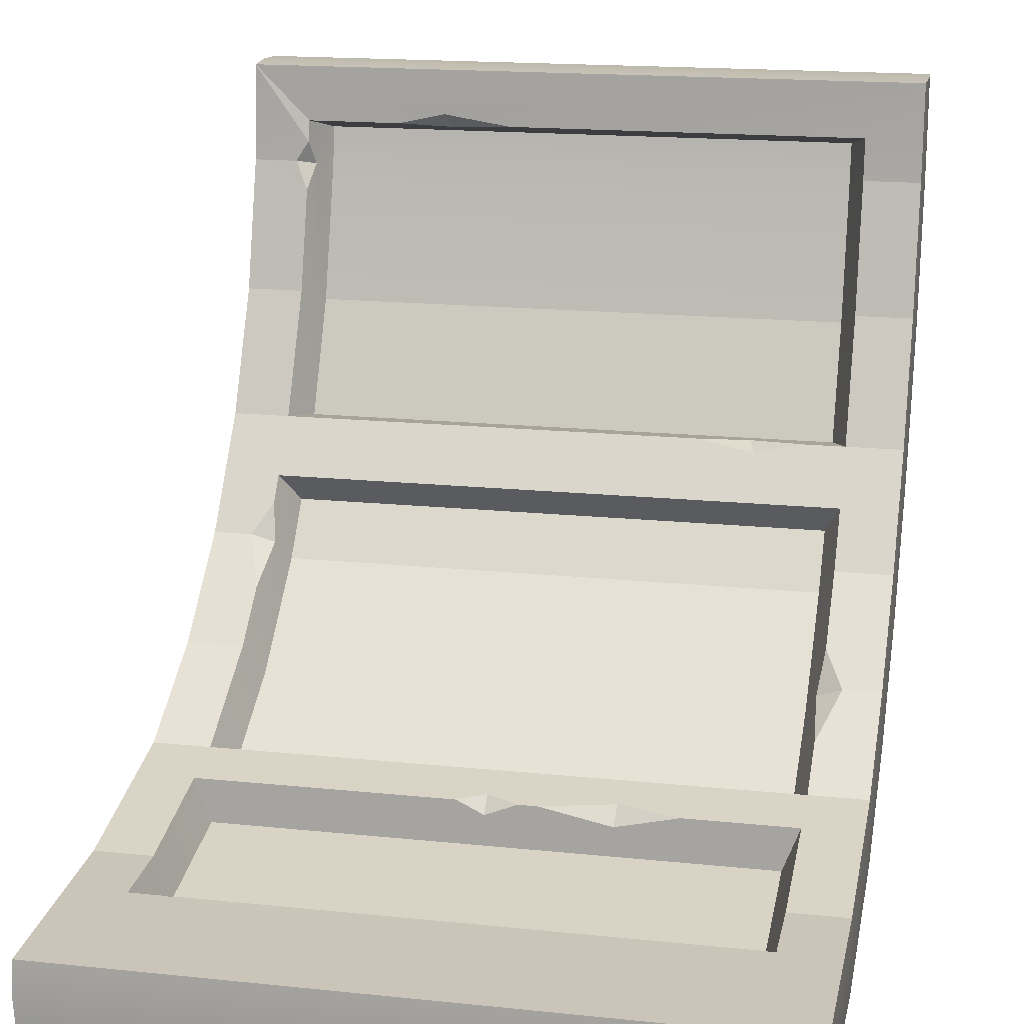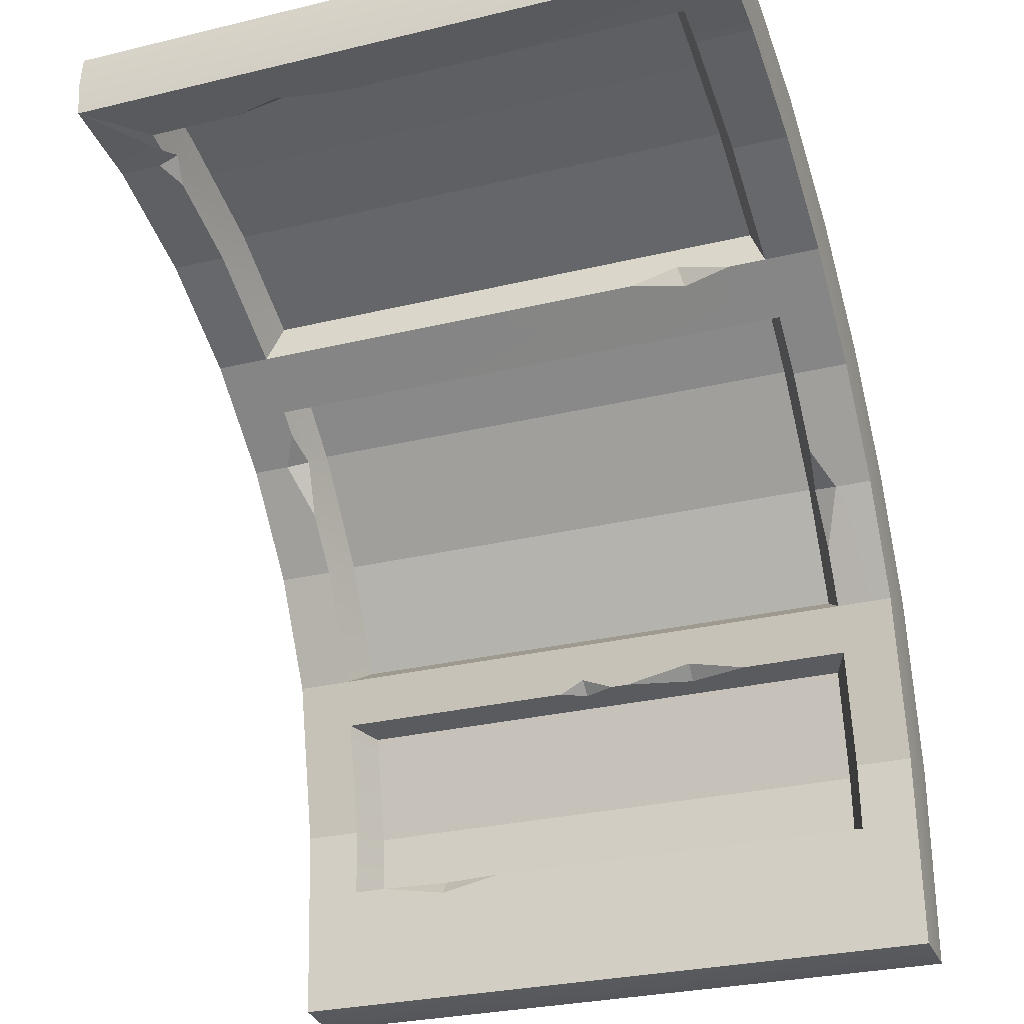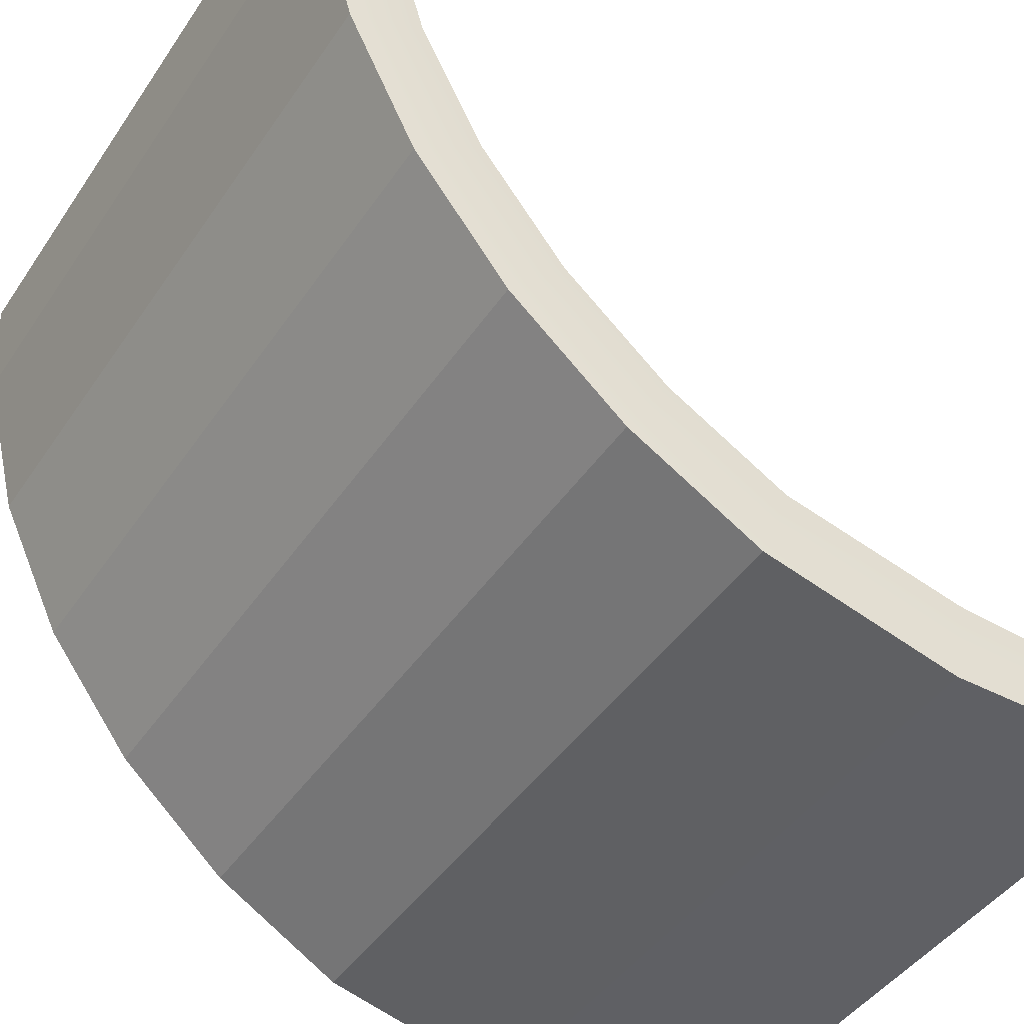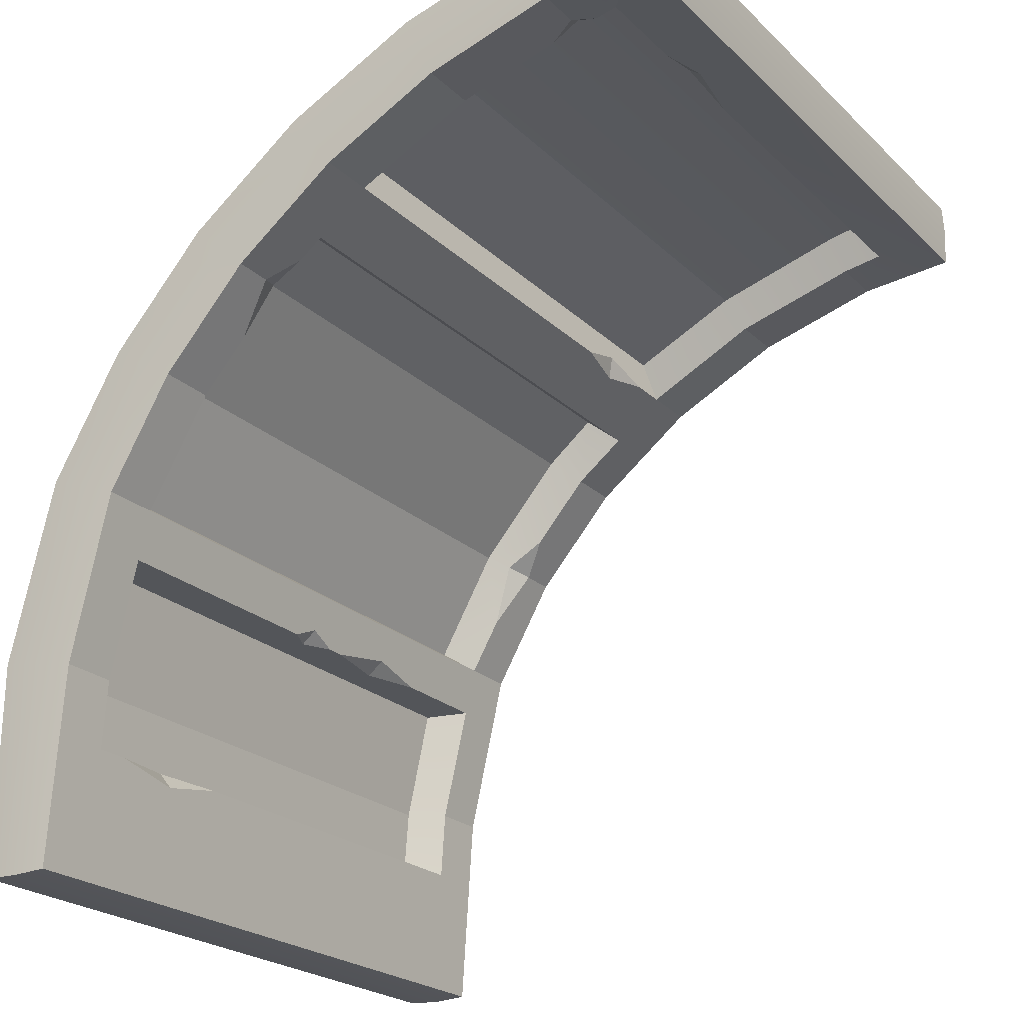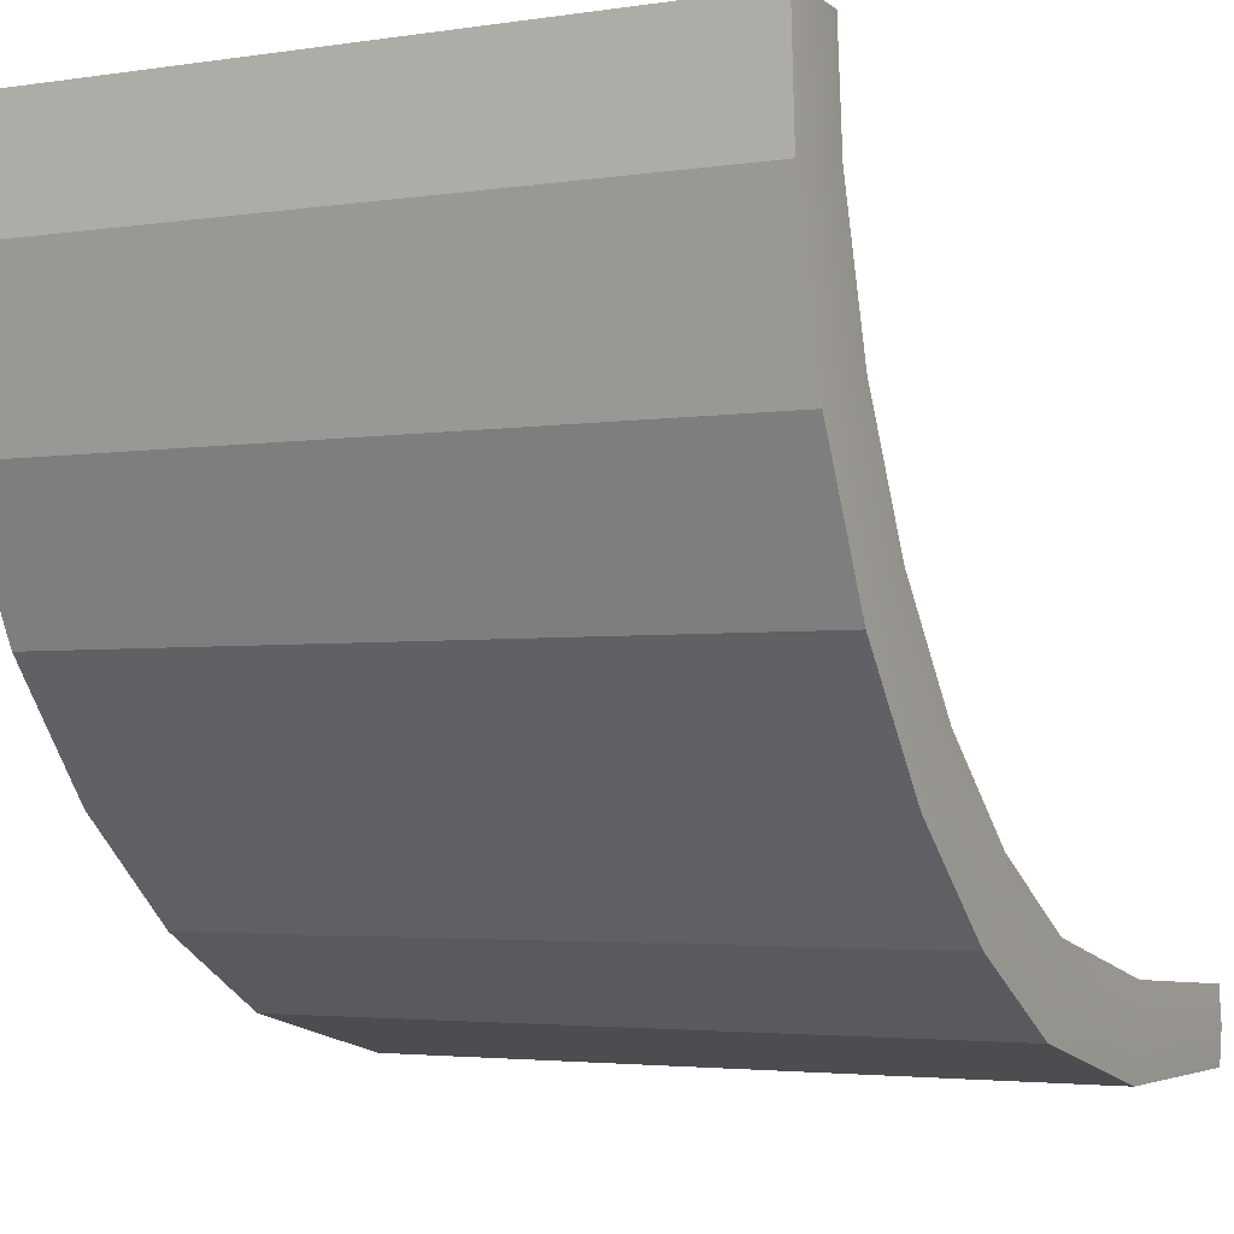
<metadata>
{"format":"obj","ext":"obj","renderer":"f3d","projection":"perspective","resolution":1024,"background":"white","views":[{"elev":16.9,"azim":11.9,"up":"+Z"},{"elev":-28.8,"azim":19.8,"up":"+Y"},{"elev":-43.9,"azim":-121.6,"up":"+Z"},{"elev":-23.0,"azim":-56.8,"up":"+Y"},{"elev":-3.1,"azim":-151.7,"up":"+Z"}]}
</metadata>
<code>
g SM_Bld_Bunker_Wall_Curved_Concrete_01
v 2.292 1.531 0.4301
v 2.272 1.759 0.5079
v 2.364 1.735 0.5481
v 2.364 1.735 0.5481
v 2.272 1.759 0.5079
v 2.292 1.852 0.6523
v 0.1601 2.719 2.146
v 0.2272 2.762 2.132
v 0.2076 2.69 2.042
v 0.2272 2.762 2.132
v 0.1601 2.719 2.146
v 0.2076 2.727 2.22
v 0.1421 2.086 0.8602
v 0.2244 2.11 0.8288
v 0.2076 1.921 0.7138
v 0.2244 2.11 0.8288
v 0.1421 2.086 0.8602
v 0.2076 2.164 0.9642
v 1.41 1.153 0.2738
v 1.672 1.2 0.2847
v 1.669 1.15 0.2225
v 1.13 1.153 0.2738
v 1.227 1.197 0.284
v 1.227 1.15 0.2271
v 1.227 1.197 0.284
v 1.343 1.153 0.2738
v 1.227 1.15 0.2271
v 1.672 1.2 0.2847
v 1.892 1.153 0.2738
v 1.669 1.15 0.2225
v 0.5843 0.4201 0.1532
v 0.3314 0.4666 0.1564
v 0.5787 0.4786 0.1077
v 0.8199 0.4666 0.1564
v 0.5843 0.4201 0.1532
v 0.5787 0.4786 0.1077
v 1.963 2.348 1.206
v 1.76 2.373 1.241
v 1.944 2.427 1.231
v 2.147 2.373 1.241
v 1.963 2.348 1.206
v 1.944 2.427 1.231
v 0.5574 2.743 2.296
v 0.7286 2.747 2.335
v 0.7518 2.793 2.281
v 0.7286 2.747 2.335
v 0.98 2.743 2.296
v 0.7518 2.793 2.281
v -0 2.75 2.5
v 0.2076 2.743 2.296
v 0.2076 2.727 2.22
v 0.2672 2.517 1.215
v 0.2672 2.71 1.619
v 2.233 2.71 1.619
v 2.233 2.517 1.215
v -0.00499 2.881 2.506
v -0 3 2.5
v 2.5 3 2.5
v 2.505 2.881 2.506
v -0 2.75 2.5
v 2.5 2.75 2.5
v -0 2.838 1.567
v -0 2.601 1.076
v 2.5 2.601 1.076
v 2.5 2.838 1.567
v -0 5.625e-07 -0.125
v 2.505 -0.005998 0
v 2.5 5.625e-07 -0.125
v -0.00499 -0.005998 0
v 2.5 0 0.125
v -0 0 0.125
v 0.2672 1.411 0.2012
v 0.2672 1.809 0.4282
v 2.233 1.809 0.4282
v 2.233 1.411 0.2012
v -0 1.886 0.3024
v -0 1.438 0.04249
v 2.5 1.438 0.04249
v 2.5 1.886 0.3024
v 0.2672 0.7297 0.02787
v 0.2672 1.144 0.1185
v 2.233 1.144 0.1185
v 2.233 0.7297 0.02787
v -0 1.438 0.04249
v -0 0.7705 -0.1217
v 2.5 0.7705 -0.1217
v 2.5 1.438 0.04249
v -0 2.978 2.115
v -0 2.838 1.567
v 2.5 2.838 1.567
v 2.5 2.978 2.115
v 0.2672 2.71 1.619
v 2.233 2.848 2.104
v 2.233 2.71 1.619
v 0.2672 2.848 2.104
v 2.233 2.878 2.256
v 0.2672 2.878 2.256
v 0.2672 0.5026 0.01063
v 0.2672 0.7297 0.02787
v 2.233 0.7297 0.02787
v 2.233 0.5026 0.01063
v -0 0.7705 -0.1217
v -0 5.625e-07 -0.125
v 2.5 5.625e-07 -0.125
v 2.5 0.7705 -0.1217
v 0.2672 1.809 0.4282
v 0.2672 2.172 0.7486
v 2.233 2.172 0.7486
v 2.233 1.809 0.4282
v -0 2.279 0.6513
v -0 1.886 0.3024
v 2.5 1.886 0.3024
v 2.5 2.279 0.6513
v 0.2672 2.172 0.7486
v 0.2672 2.322 0.9359
v 2.233 2.322 0.9359
v 2.233 2.172 0.7486
v -0 2.601 1.076
v -0 2.279 0.6513
v 2.5 2.279 0.6513
v 2.5 2.601 1.076
v -0 3 2.5
v -0 2.978 2.115
v 2.5 2.978 2.115
v 2.5 3 2.5
v 2.505 2.881 2.506
v 2.5 3 2.5
v 2.5 2.978 2.115
v 2.505 2.849 2.13
v 2.5 2.838 1.567
v 2.5 2.72 2.146
v 2.5 2.75 2.5
v 2.5 2.588 1.675
v 2.505 2.713 1.621
v 2.5 2.601 1.076
v 2.5 2.374 1.241
v 2.505 2.487 1.159
v 2.5 2.279 0.6513
v 2.5 2.086 0.8602
v 2.505 2.182 0.7558
v 2.5 1.886 0.3024
v 2.5 1.735 0.5481
v 2.505 1.811 0.4252
v 2.5 1.438 0.04249
v 2.5 1.335 0.3161
v 2.505 1.386 0.1793
v 2.5 0.7705 -0.1217
v 2.5 0.7179 0.1732
v 2.505 0.7442 0.02412
v 2.5 5.625e-07 -0.125
v 2.5 0 0.125
v 2.505 -0.005998 0
v -0 2.978 2.115
v -0 3 2.5
v -0.00499 2.881 2.506
v -0.00499 2.849 2.13
v -0 2.838 1.567
v -0 2.72 2.146
v -0 2.75 2.5
v -0 2.588 1.675
v -0.00499 2.713 1.621
v -0 2.601 1.076
v -0 2.374 1.241
v -0.00499 2.487 1.159
v -0 2.279 0.6513
v -0 2.086 0.8602
v -0.00499 2.182 0.7558
v -0 1.886 0.3024
v -0 1.735 0.5481
v -0.00499 1.811 0.4252
v -0 1.438 0.04249
v -0 1.335 0.3161
v -0.00499 1.386 0.1793
v -0 0.7705 -0.1217
v -0 0.7179 0.1732
v -0.00499 0.7442 0.02412
v -0 5.625e-07 -0.125
v -0 0 0.125
v -0.00499 -0.005998 0
v 2.5 2.374 1.241
v 2.292 2.373 1.241
v 2.292 2.587 1.675
v 2.5 2.588 1.675
v -0 2.588 1.675
v 0.2076 2.587 1.675
v 0.2076 2.373 1.241
v -0 2.374 1.241
v -0 1.735 0.5481
v 0.2076 1.735 0.5481
v 0.2076 1.334 0.3161
v -0 1.335 0.3161
v -0 1.335 0.3161
v 0.2076 0.7178 0.1732
v -0 0.7179 0.1732
v 0.2076 1.153 0.2738
v 0.2076 1.334 0.3161
v 1.227 1.197 0.284
v 1.13 1.153 0.2738
v 1.672 1.2 0.2847
v 1.343 1.153 0.2738
v 1.41 1.153 0.2738
v 2.292 1.334 0.3161
v 1.892 1.153 0.2738
v 2.292 1.153 0.2738
v 2.5 1.335 0.3161
v 2.5 0.7179 0.1732
v 2.292 0.7178 0.1732
v 2.5 2.588 1.675
v 2.292 2.587 1.675
v 2.292 2.719 2.146
v 2.5 2.72 2.146
v 2.5 0 0.125
v 2.292 0.7178 0.1732
v 2.5 0.7179 0.1732
v 2.292 0.4666 0.1564
v 0.5843 0.4201 0.1532
v 0.8199 0.4666 0.1564
v -0 0 0.125
v 0.3314 0.4666 0.1564
v 0.2076 0.4666 0.1564
v -0 0.7179 0.1732
v 0.2076 0.7178 0.1732
v 2.5 2.72 2.146
v 2.292 2.719 2.146
v 2.292 2.743 2.296
v 2.5 2.75 2.5
v 0.98 2.743 2.296
v 0.7286 2.747 2.335
v -0 2.75 2.5
v 0.2076 2.743 2.296
v 0.5574 2.743 2.296
v -0 2.72 2.146
v 0.2076 2.727 2.22
v 0.1601 2.719 2.146
v 2.292 2.373 1.241
v 2.233 2.517 1.215
v 2.233 2.71 1.619
v 2.292 2.587 1.675
v 2.233 2.848 2.104
v 2.292 2.719 2.146
v 2.233 2.878 2.256
v 2.292 2.743 2.296
v 0.2076 2.587 1.675
v 0.2672 2.517 1.215
v 0.2076 2.373 1.241
v 0.2672 2.71 1.619
v 0.2076 2.69 2.042
v 0.2272 2.762 2.132
v 0.2672 2.848 2.104
v 0.2672 2.878 2.256
v 0.2076 2.743 2.296
v 0.2076 2.727 2.22
v 0.2076 1.334 0.3161
v 0.2672 1.411 0.2012
v 2.233 1.411 0.2012
v 2.292 1.334 0.3161
v 0.2076 1.735 0.5481
v 0.2672 1.411 0.2012
v 0.2076 1.334 0.3161
v 0.2672 1.809 0.4282
v 0.2076 1.921 0.7138
v 0.2672 2.172 0.7486
v 0.2244 2.11 0.8288
v 0.2076 2.164 0.9642
v 0.2076 2.23 1.05
v 0.2672 2.322 0.9359
v 2.292 2.086 0.8602
v 2.233 2.322 0.9359
v 2.292 2.23 1.05
v 2.233 2.172 0.7486
v 2.292 1.852 0.6523
v 2.233 1.809 0.4282
v 2.272 1.759 0.5079
v 2.292 1.531 0.4301
v 2.233 1.411 0.2012
v 2.292 1.334 0.3161
v 2.292 2.23 1.05
v 2.233 2.322 0.9359
v 0.2672 2.322 0.9359
v 0.2076 2.23 1.05
v 2.292 0.7178 0.1732
v 2.233 1.144 0.1185
v 2.292 1.153 0.2738
v 2.233 0.7297 0.02787
v 2.233 0.5026 0.01063
v 2.292 0.4666 0.1564
v 0.2672 1.144 0.1185
v 0.2076 1.153 0.2738
v 1.13 1.153 0.2738
v 1.227 1.15 0.2271
v 2.233 1.144 0.1185
v 1.669 1.15 0.2225
v 2.292 1.153 0.2738
v 1.892 1.153 0.2738
v 1.41 1.153 0.2738
v 1.343 1.153 0.2738
v 0.2076 1.153 0.2738
v 0.2672 1.144 0.1185
v 0.2672 0.7297 0.02787
v 0.2076 0.7178 0.1732
v 0.2672 0.5026 0.01063
v 0.2076 0.4666 0.1564
v 2.233 0.5026 0.01063
v 2.292 0.4666 0.1564
v 0.8199 0.4666 0.1564
v 0.5787 0.4786 0.1077
v 0.2672 0.5026 0.01063
v 0.2076 0.4666 0.1564
v 0.3314 0.4666 0.1564
v 2.5 2.086 0.8602
v 2.292 2.086 0.8602
v 2.292 2.23 1.05
v 2.5 2.374 1.241
v 2.292 2.373 1.241
v 1.963 2.348 1.206
v 2.147 2.373 1.241
v 0.2076 2.23 1.05
v 1.76 2.373 1.241
v 0.2076 2.373 1.241
v -0 2.374 1.241
v 0.2076 2.164 0.9642
v -0 2.086 0.8602
v 0.1421 2.086 0.8602
v 0.1421 2.086 0.8602
v 0.2076 1.921 0.7138
v 0.2076 1.735 0.5481
v -0 1.735 0.5481
v -0 2.086 0.8602
v 2.364 1.735 0.5481
v 2.5 1.735 0.5481
v 2.5 1.335 0.3161
v 2.292 1.334 0.3161
v 2.292 1.531 0.4301
v 2.292 2.086 0.8602
v 2.5 2.086 0.8602
v 2.5 1.735 0.5481
v 2.364 1.735 0.5481
v 2.292 1.852 0.6523
v 0.2076 2.69 2.042
v 0.2076 2.587 1.675
v -0 2.588 1.675
v -0 2.72 2.146
v 0.1601 2.719 2.146
v 2.292 2.743 2.296
v 0.7518 2.793 2.281
v 0.98 2.743 2.296
v 2.233 2.878 2.256
v 0.2672 2.878 2.256
v 0.5574 2.743 2.296
v 0.2076 2.743 2.296
v 0.2076 2.373 1.241
v 1.944 2.427 1.231
v 1.76 2.373 1.241
v 0.2672 2.517 1.215
v 2.233 2.517 1.215
v 2.147 2.373 1.241
v 2.292 2.373 1.241
g SM_Bld_Bunker_Wall_Curved_Concrete_01_0
f 3 2 1
f 6 5 4
f 9 8 7
f 12 11 10
f 15 14 13
f 18 17 16
f 21 20 19
f 24 23 22
f 27 26 25
f 30 29 28
f 33 32 31
f 36 35 34
f 39 38 37
f 42 41 40
f 45 44 43
f 48 47 46
f 51 50 49
f 54 53 52
f 55 54 52
f 58 57 56
f 59 58 56
f 59 56 60
f 61 59 60
f 64 63 62
f 65 64 62
f 68 67 66
f 67 69 66
f 67 70 69
f 70 71 69
f 74 73 72
f 75 74 72
f 78 77 76
f 79 78 76
f 82 81 80
f 83 82 80
f 86 85 84
f 87 86 84
f 90 89 88
f 91 90 88
f 94 93 92
f 93 95 92
f 93 96 95
f 96 97 95
f 100 99 98
f 101 100 98
f 104 103 102
f 105 104 102
f 108 107 106
f 109 108 106
f 112 111 110
f 113 112 110
f 116 115 114
f 117 116 114
f 120 119 118
f 121 120 118
f 124 123 122
f 125 124 122
f 128 127 126
f 129 128 126
f 130 128 129
f 129 126 131
f 126 132 131
f 129 131 133
f 134 130 129
f 134 129 133
f 135 130 134
f 134 133 136
f 137 135 134
f 137 134 136
f 138 135 137
f 137 136 139
f 140 138 137
f 140 137 139
f 141 138 140
f 140 139 142
f 143 141 140
f 143 140 142
f 144 141 143
f 143 142 145
f 146 144 143
f 146 143 145
f 147 144 146
f 146 145 148
f 149 147 146
f 149 146 148
f 150 147 149
f 149 148 151
f 152 150 149
f 152 149 151
f 155 154 153
f 156 155 153
f 156 153 157
f 156 158 155
f 158 159 155
f 160 158 156
f 161 156 157
f 161 160 156
f 161 157 162
f 163 160 161
f 164 161 162
f 164 163 161
f 164 162 165
f 166 163 164
f 167 164 165
f 167 166 164
f 167 165 168
f 169 166 167
f 170 167 168
f 170 169 167
f 170 168 171
f 172 169 170
f 173 170 171
f 173 172 170
f 173 171 174
f 175 172 173
f 176 173 174
f 176 175 173
f 176 174 177
f 178 175 176
f 179 176 177
f 179 178 176
f 182 181 180
f 183 182 180
f 186 185 184
f 187 186 184
f 190 189 188
f 191 190 188
f 194 193 192
f 193 195 192
f 195 196 192
f 197 196 195
f 198 197 195
f 197 199 196
f 197 200 199
f 200 201 199
f 199 202 196
f 199 203 202
f 203 204 202
f 205 202 204
f 205 204 206
f 204 207 206
f 210 209 208
f 211 210 208
f 214 213 212
f 213 215 212
f 212 215 216
f 215 217 216
f 212 216 218
f 216 219 218
f 219 220 218
f 218 220 221
f 220 222 221
f 225 224 223
f 226 225 223
f 227 225 226
f 228 227 226
f 228 226 229
f 228 229 230
f 231 228 230
f 233 229 232
f 232 234 233
f 237 236 235
f 238 237 235
f 239 237 238
f 240 239 238
f 241 239 240
f 242 241 240
f 245 244 243
f 244 246 243
f 247 243 246
f 246 248 247
f 246 249 248
f 248 249 250
f 248 250 251
f 251 252 248
f 255 254 253
f 256 255 253
f 259 258 257
f 258 260 257
f 261 257 260
f 260 262 261
f 262 263 261
f 264 263 262
f 262 265 264
f 262 266 265
f 269 268 267
f 268 270 267
f 271 267 270
f 271 270 272
f 272 273 271
f 274 273 272
f 274 272 275
f 275 276 274
f 279 278 277
f 280 279 277
f 283 282 281
f 282 284 281
f 281 284 285
f 286 281 285
f 289 288 287
f 290 289 287
f 290 287 291
f 292 290 291
f 292 291 293
f 294 292 293
f 292 295 290
f 295 296 290
f 299 298 297
f 300 299 297
f 301 299 300
f 302 301 300
f 305 304 303
f 306 305 303
f 306 303 307
f 306 307 308
f 309 306 308
f 312 311 310
f 313 312 310
f 313 314 312
f 312 314 315
f 314 316 315
f 312 315 317
f 315 318 317
f 318 319 317
f 317 319 320
f 321 317 320
f 321 320 322
f 322 323 321
f 326 325 324
f 324 327 326
f 324 328 327
f 331 330 329
f 329 332 331
f 329 333 332
f 336 335 334
f 334 337 336
f 334 338 337
f 341 340 339
f 339 342 341
f 339 343 342
f 346 345 344
f 345 347 344
f 345 348 347
f 345 349 348
f 349 350 348
f 353 352 351
f 352 354 351
f 352 355 354
f 352 356 355
f 356 357 355

</code>
